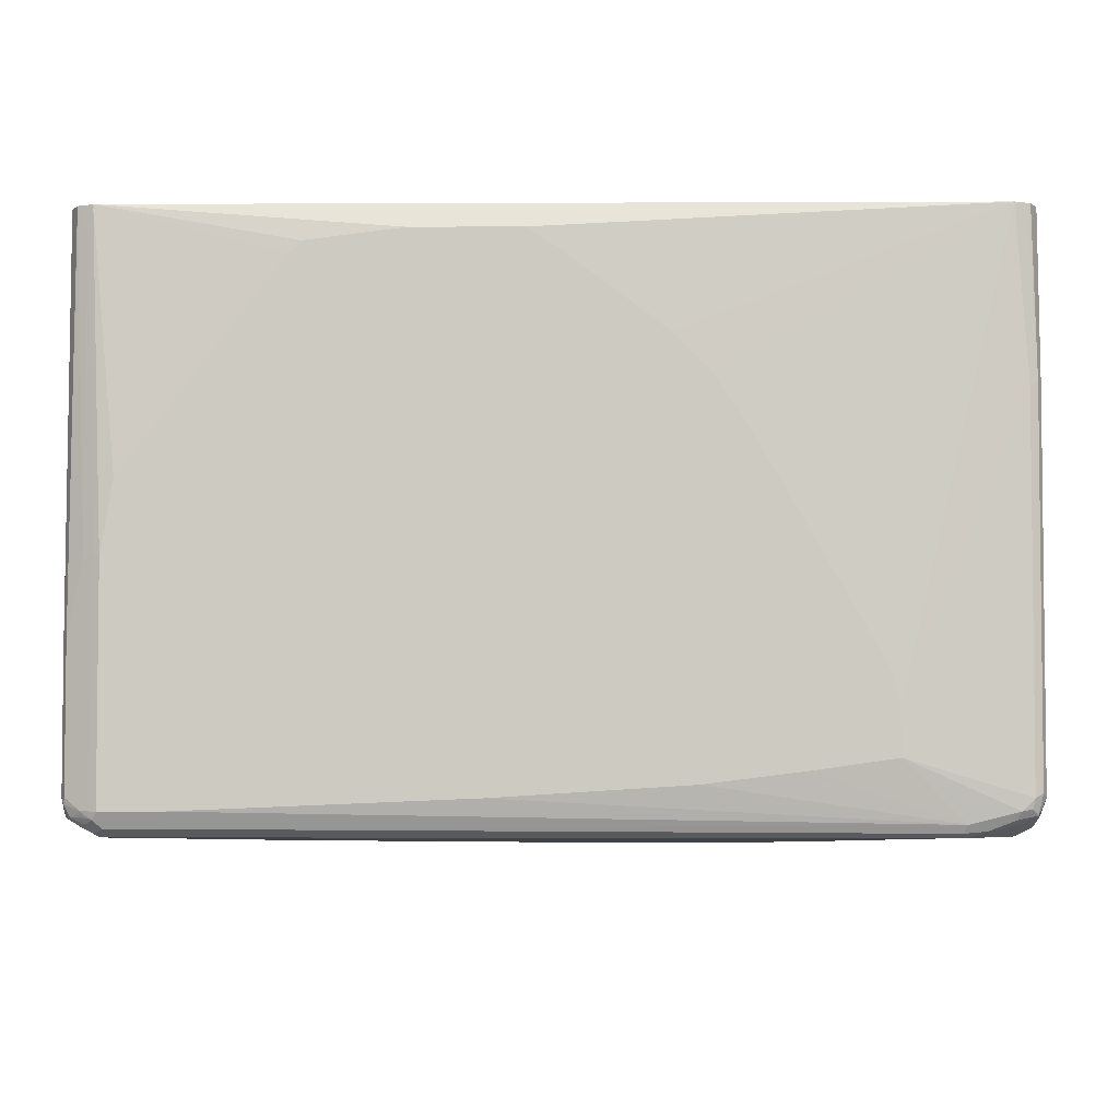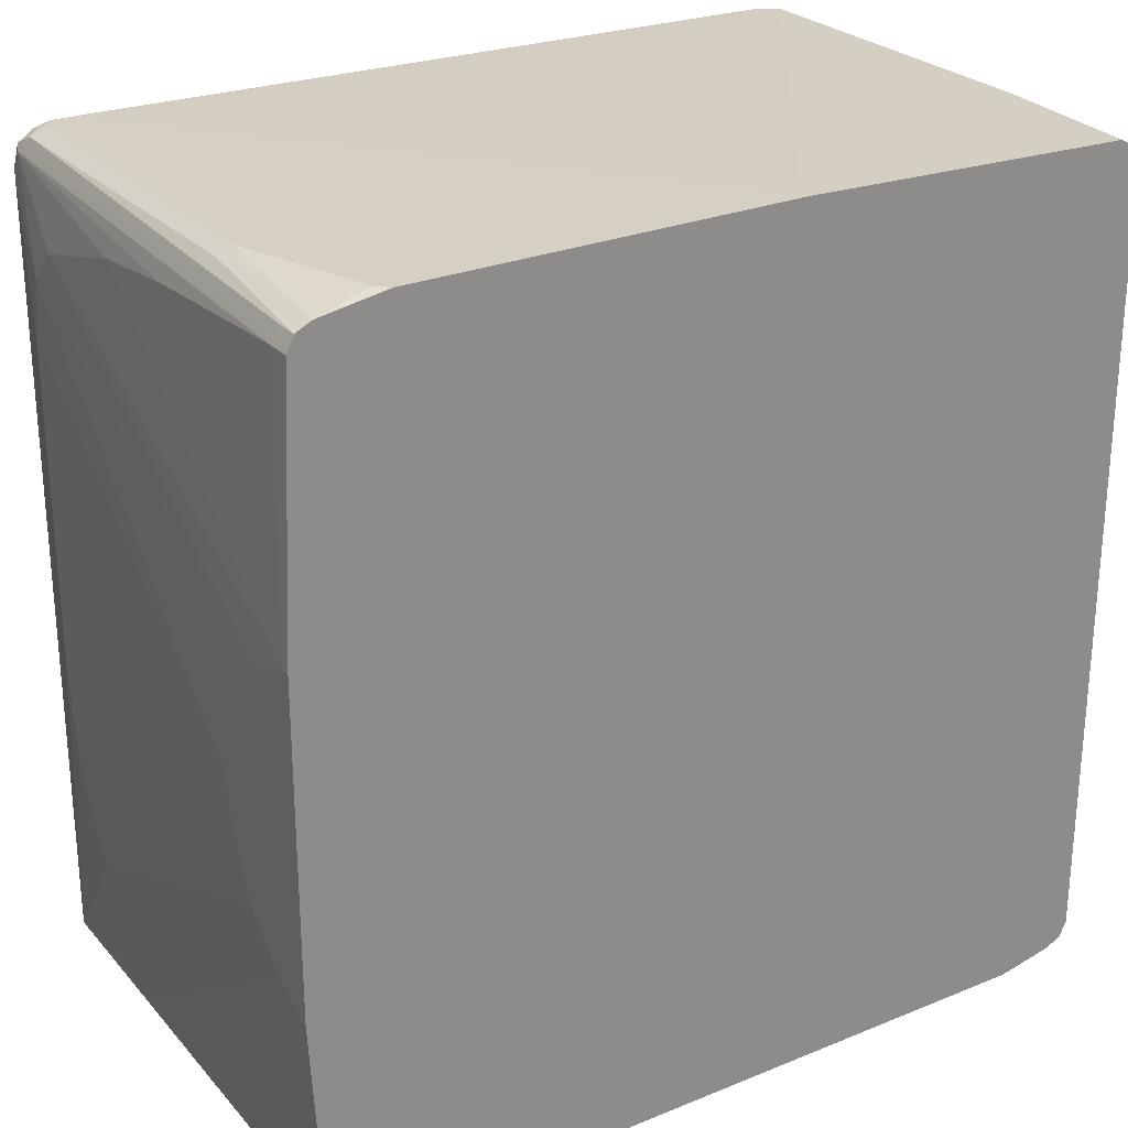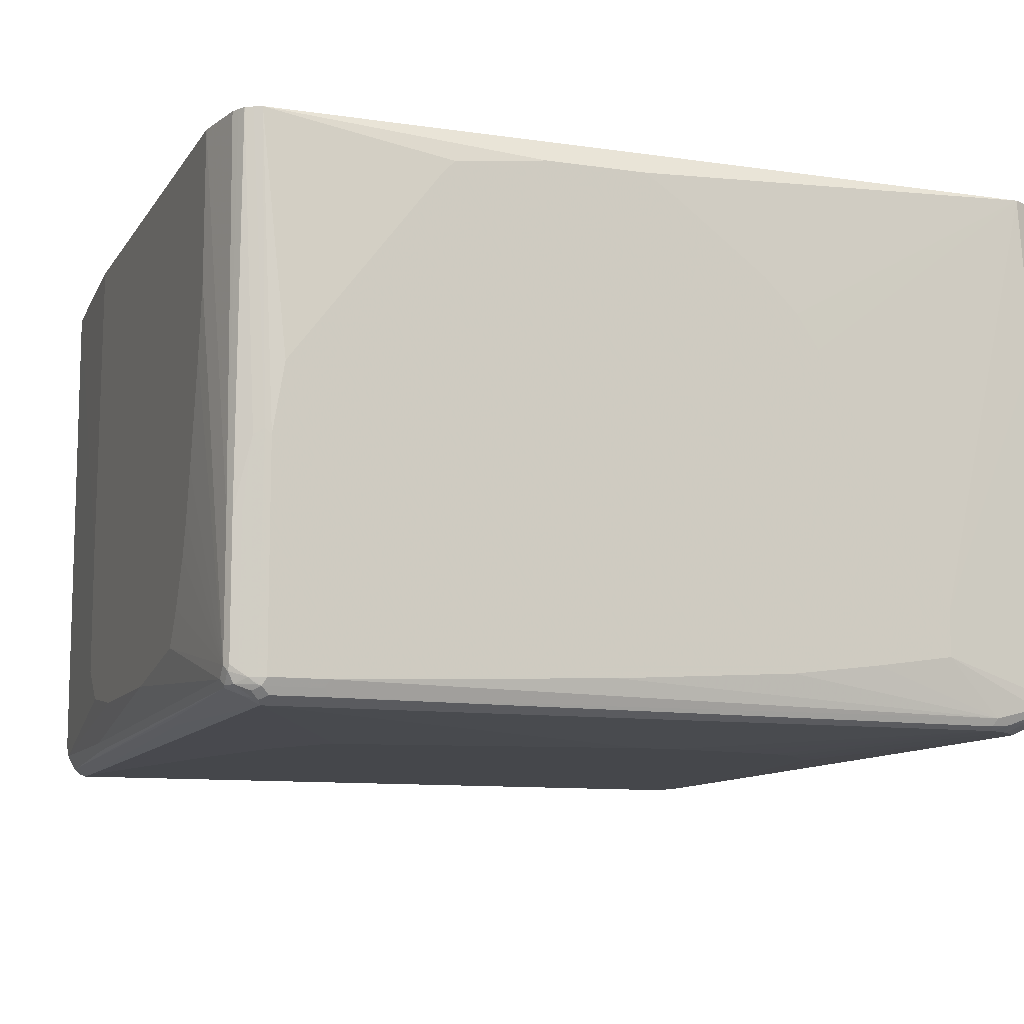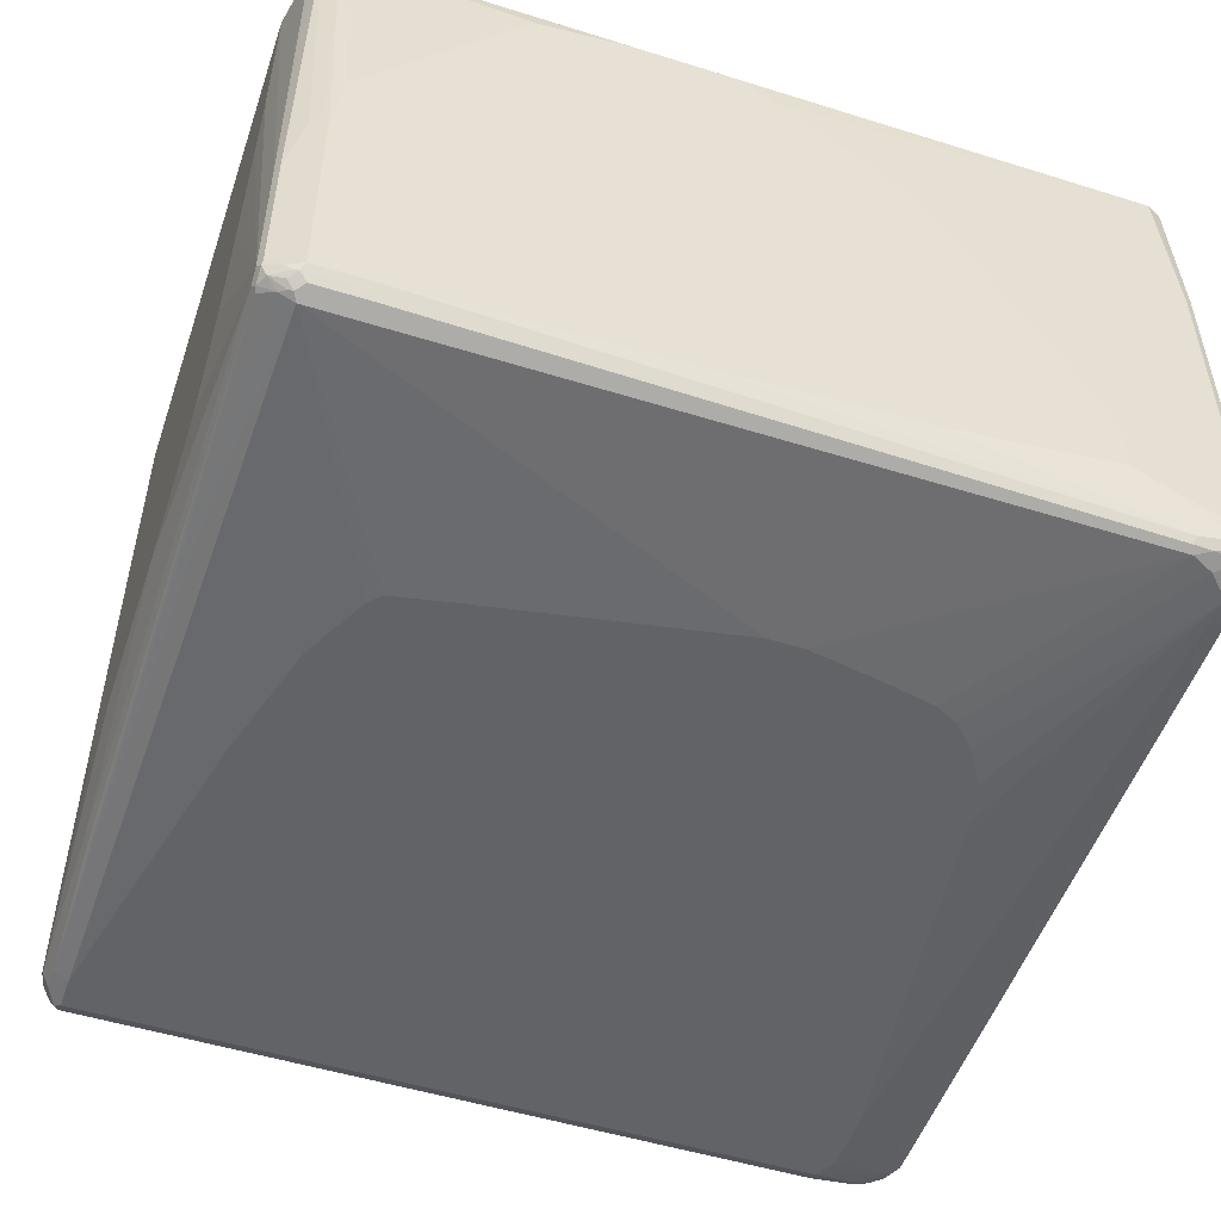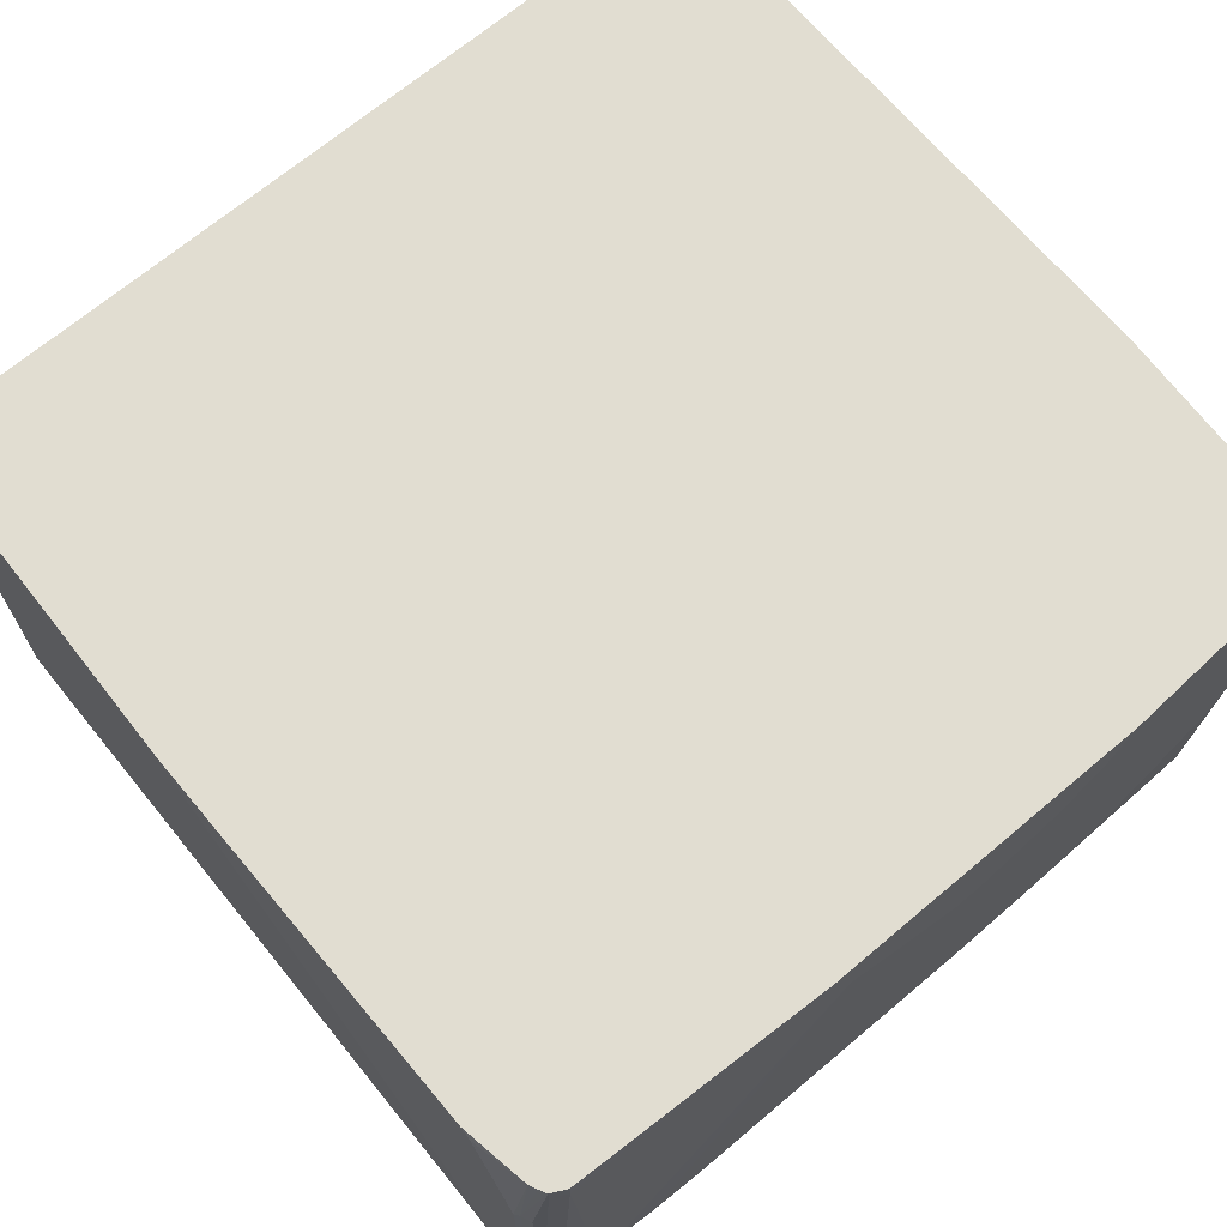
<metadata>
{"format":"obj","ext":"obj","renderer":"f3d","projection":"perspective","resolution":1024,"background":"white","views":[{"elev":-4.1,"azim":-89.2,"up":"+Y"},{"elev":26.3,"azim":147.2,"up":"+Z"},{"elev":-10.4,"azim":-110.3,"up":"+Y"},{"elev":-50.9,"azim":-108.8,"up":"+Y"},{"elev":68.9,"azim":49.9,"up":"+Y"}]}
</metadata>
<code>
v 0.2324 -0.3631 -0.5519
v 0.2324 -0.5375 -0.5519
v 0.2181 0.04379 -0.5519
v 0.4939 0.04379 -0.5375
v 0.2179 -0.552 -0.5519
v 0.4939 -0.6246 -0.5375
v -0.4358 0.04379 -0.5519
v 0.5225 0.04379 -0.5232
v 0.1888 -0.5811 -0.5519
v 0.5132 -0.6198 -0.5277
v 0.5035 -0.6295 -0.5326
v 0.4939 -0.641 -0.5338
v 0.4793 -0.6392 -0.5375
v 0.523 -0.05811 -0.523
v -0.4358 -0.1453 -0.5519
v -0.523 -0.4358 -0.5375
v -0.5084 0.04379 -0.5375
v 0.5232 0.04379 -0.5229
v 0.08711 -0.5956 -0.5519
v 0.5326 -0.06299 -0.5181
v 0.5181 -0.644 -0.5181
v 0.5011 -0.6428 -0.5302
v 0.4793 -0.6586 -0.5277
v 0.2324 -0.6392 -0.5375
v -0.523 -0.6101 -0.5375
v -0.4213 -0.2325 -0.5519
v -0.518 0.04379 -0.5327
v -0.5326 -0.4358 -0.5326
v 0.5326 0.04379 -0.5181
v -0.1307 -0.5956 -0.5519
v 0.523 -0.6392 -0.5084
v 0.5375 -0.05811 -0.5084
v 0.5156 -0.6501 -0.5156
v 0.5084 -0.6555 -0.5193
v 0.5132 -0.6586 -0.5084
v 0.5011 -0.6646 -0.5156
v 0.4939 -0.6634 -0.5181
v 0.4939 -0.6683 -0.5084
v 0.4503 -0.6586 -0.5277
v 0.2324 -0.6489 -0.5326
v 0.2251 -0.6465 -0.5338
v -0.5084 -0.6246 -0.5375
v -0.3922 -0.3631 -0.5519
v -0.3776 -0.4213 -0.5519
v -0.3631 -0.4648 -0.5519
v -0.3487 -0.4939 -0.5519
v -0.3341 -0.5229 -0.5519
v -0.305 -0.5665 -0.5519
v -0.5302 -0.6174 -0.5338
v -0.5326 -0.6101 -0.5326
v -0.5276 0.04379 -0.5278
v -0.5277 0.04379 -0.5277
v -0.5375 -0.4358 -0.523
v -0.5423 -0.3486 -0.5132
v 0.5375 0.04379 -0.5084
v 0.523 -0.6392 0.4939
v 0.5375 -0.2906 -0.4939
v 0.5375 -0.3486 -0.4793
v 0.5375 -0.3777 -0.4648
v 0.5375 -0.4503 -0.4067
v 0.5375 -0.5084 -0.3487
v 0.5375 -0.5375 -0.2905
v 0.5375 -0.552 -0.2614
v 0.5375 -0.5665 -0.2179
v 0.5375 -0.5811 -0.1016
v 0.5519 0.04379 -0.2472
v 0.5132 -0.6586 0.4358
v 0.4939 -0.6683 0.4358
v 0.4503 -0.6683 -0.5084
v -0.2033 -0.6489 -0.5181
v -0.2033 -0.644 -0.5277
v -0.5084 -0.6343 -0.5326
v -0.5156 -0.6319 -0.5338
v -0.5302 -0.6319 -0.5265
v -0.5423 -0.6246 -0.5132
v -0.5375 -0.6101 -0.523
v -0.5326 0.04379 -0.5182
v -0.5484 -0.3414 -0.5011
v 0.5375 -0.5665 0.3922
v 0.523 -0.6246 0.523
v 0.5193 -0.6465 0.5011
v 0.5181 -0.6489 0.4939
v 0.5375 -0.5811 0.3196
v 0.5519 -0.01455 -0.2179
v 0.5519 -0.05811 -0.1743
v 0.5519 -0.07268 -0.1597
v 0.5519 -0.1017 -0.08711
v 0.5519 -0.1162 -0.04355
v 0.5519 0.04379 0.1743
v 0.5084 -0.6537 0.4939
v 0.4793 -0.6537 0.523
v 0.4648 -0.6683 0.4503
v 0.04355 -0.6683 -0.4213
v -0.523 -0.6537 -0.4939
v -0.2033 -0.6537 -0.5084
v -0.523 -0.6489 -0.5035
v -0.523 -0.644 -0.5132
v -0.5302 -0.6465 -0.5048
v -0.5375 -0.6392 -0.5084
v -0.5472 -0.6343 -0.4988
v -0.5447 -0.6319 -0.5048
v -0.5472 -0.6246 -0.5035
v -0.5375 0.04379 -0.5084
v -0.5519 -0.6246 -0.4939
v -0.5519 -0.3486 -0.4939
v 0.5375 -0.5229 0.4358
v 0.5519 -0.1162 -0.01448
v 0.5519 -0.07268 0.07263
v 0.5519 -0.02912 0.1453
v 0.5193 -0.6319 0.5302
v 0.5375 -0.3631 0.4793
v 0.5375 -0.2325 0.4939
v 0.5375 0.01452 0.5084
v 0.5338 0.007198 0.5156
v 0.5121 -0.6465 0.5156
v 0.5102 -0.6501 0.5084
v 0.5519 0.02901 0.1743
v 0.5375 0.04379 0.5084
v 0.4957 -0.6501 0.523
v 0.4842 -0.6489 0.5326
v 0.2324 -0.6537 0.523
v 0.3922 -0.6683 0.4503
v -0.1162 -0.6683 -0.3776
v -0.1743 -0.6683 -0.3487
v -0.2033 -0.6683 -0.3341
v -0.2179 -0.6683 -0.3196
v -0.2324 -0.6683 -0.247
v -0.2905 -0.6683 0.07263
v -0.523 -0.6537 0.4503
v -0.5326 -0.6489 -0.4988
v -0.5423 -0.644 -0.489
v -0.5472 -0.6343 -0.4261
v -0.5519 -0.2615 -0.4793
v -0.5519 -0.01455 -0.2905
v -0.5519 -5.104e-05 -0.2759
v -0.5519 0.01452 -0.1597
v -0.5472 0.0242 -0.1597
v -0.5375 0.04379 0.5084
v -0.5519 -0.6246 -0.4213
v 0.5277 0.01452 0.5277
v 0.5132 -0.6101 0.5423
v 0.4975 -0.6319 0.5447
v 0.5132 -0.6343 0.5326
v 0.4975 -0.6465 0.5302
v 0.5327 0.04379 0.518
v 0.5326 0.01452 0.5181
v 0.4746 -0.644 0.5423
v 0.2372 -0.6489 0.5326
v -0.4842 -0.644 0.5277
v -0.4793 -0.6537 0.5084
v -0.1162 -0.6683 0.3776
v -0.2905 -0.6683 0.1162
v -0.2759 -0.6683 0.2033
v -0.2614 -0.6683 0.2759
v -0.247 -0.6683 0.305
v -0.5084 -0.6537 0.4793
v -0.5302 -0.6465 0.4721
v -0.5326 -0.6489 0.4455
v -0.5423 -0.644 -0.4164
v -0.5519 0.01452 -0.02896
v -0.5472 0.0242 -0.02896
v -0.5519 -0.01455 0.01448
v -0.5519 -0.05811 0.07263
v -0.5519 -0.1017 0.1307
v -0.5519 -0.1162 0.1453
v -0.5519 -0.1453 0.1743
v -0.5519 -0.1889 0.2033
v -0.5519 -0.2615 0.247
v -0.5519 -0.4648 0.3631
v -0.5519 -0.5084 0.3776
v -0.5375 -0.1598 0.523
v -0.5326 -0.155 0.5326
v -0.5303 0.04379 0.5228
v -0.5519 -0.6101 -0.07263
v -0.5375 -0.6392 0.4503
v 0.5278 0.04379 0.5276
v 0.5132 -0.1453 0.5423
v 0.5035 -0.6101 0.5472
v 0.4957 -0.6246 0.5484
v 0.4842 -0.6343 0.5472
v 0.4455 -0.644 0.5423
v -0.4939 -0.6246 0.5375
v -0.5156 -0.6319 0.5302
v -0.4963 -0.6416 0.5254
v -0.523 -0.6392 0.5084
v -0.2179 -0.6683 0.3341
v -0.1743 -0.6683 0.3631
v -0.5302 -0.6319 0.5156
v -0.5326 -0.6343 0.5035
v -0.5375 -0.6246 0.5084
v -0.5519 -0.5665 0.3776
v -0.5375 -0.6101 0.523
v -0.5326 -0.6053 0.5326
v -0.523 -0.1598 0.5375
v -0.5084 0.04379 0.5375
v -0.5228 0.04379 0.5303
v -0.5277 0.04379 0.5277
v -0.5519 -0.5956 0.1597
v -0.5519 -0.5811 0.2759
v 0.5277 0.04379 0.5277
v 0.5011 -0.1381 0.5484
v 0.4939 -0.6101 0.5519
v 0.4793 -0.6246 0.5519
v 0.4551 -0.6343 0.5472
v 0.4503 -0.6246 0.5519
v -0.523 -0.6101 0.5375
v -0.5277 -0.6295 0.5277
v -0.5351 -0.6222 0.5205
v -0.5302 -0.6174 0.5302
v -0.07263 0.04379 0.5519
v 0.5182 0.04379 0.5326
v 0.5084 0.04379 0.5375
v 0.4939 -0.1453 0.5519
v 0.4358 -0.6101 0.5519
v -0.07263 0.02901 0.5519
v 0.4214 0.04379 0.5519
v 0.4358 0.02901 0.5519
f 110 114 140
f 104 163 162
f 104 162 160
f 104 160 136
f 104 136 135
f 106 109 117
f 104 134 133
f 104 133 105
f 104 164 163
f 104 135 134
f 106 117 111
f 104 199 191
f 104 166 165
f 104 167 166
f 104 168 167
f 104 169 168
f 104 170 169
f 104 191 170
f 103 161 138
f 104 139 174
f 104 198 199
f 104 174 198
f 110 140 141
f 104 165 164
f 110 141 142
f 129 153 154
f 110 143 144
f 129 156 157
f 103 137 161
f 129 157 158
f 129 155 156
f 129 154 155
f 129 152 153
f 122 150 151
f 121 150 122
f 121 149 150
f 121 148 149
f 120 181 148
f 120 147 181
f 120 144 147
f 119 144 120
f 115 119 116
f 115 144 119
f 114 146 140
f 113 146 114
f 113 145 146
f 113 118 145
f 112 117 113
f 111 117 112
f 110 144 115
f 110 142 143
f 103 136 137
f 79 83 107
f 103 134 135
f 91 119 120
f 90 119 91
f 90 116 119
f 89 113 117
f 89 118 113
f 82 116 90
f 81 116 82
f 81 115 116
f 81 110 115
f 80 114 110
f 80 113 114
f 80 112 113
f 80 111 112
f 80 106 111
f 79 109 106
f 79 108 109
f 79 107 108
f 79 106 80
f 78 105 103
f 78 104 105
f 78 102 104
f 130 158 159
f 77 78 103
f 91 120 148
f 103 135 136
f 91 148 121
f 91 122 92
f 103 133 134
f 103 105 133
f 100 104 102
f 100 139 104
f 100 132 139
f 100 159 132
f 100 131 159
f 100 130 131
f 99 130 100
f 98 130 99
f 96 98 97
f 96 130 98
f 94 130 96
f 94 158 130
f 94 129 158
f 94 152 129
f 94 128 152
f 94 127 128
f 94 126 127
f 94 125 126
f 94 124 125
f 94 123 124
f 93 123 94
f 91 121 122
f 130 159 131
f 202 213 217
f 136 160 161
f 184 207 185
f 183 207 184
f 183 206 207
f 182 205 206
f 182 206 183
f 181 205 182
f 181 204 205
f 180 205 204
f 180 203 205
f 179 203 180
f 179 202 203
f 178 202 179
f 178 201 202
f 177 200 201
f 176 200 177
f 175 199 198
f 175 191 199
f 175 190 191
f 174 175 198
f 172 197 173
f 172 196 197
f 172 195 196
f 172 194 195
f 185 207 188
f 172 206 194
f 188 207 208
f 188 190 189
f 75 100 102
f 207 209 208
f 206 214 215
f 206 209 207
f 205 214 206
f 202 205 203
f 202 214 205
f 202 215 214
f 202 210 215
f 202 216 210
f 202 217 216
f 201 211 212
f 201 213 202
f 201 212 213
f 200 211 201
f 194 210 195
f 194 215 210
f 194 206 215
f 193 209 206
f 192 209 193
f 192 208 209
f 190 208 192
f 190 192 191
f 188 208 190
f 132 159 139
f 172 193 206
f 171 192 193
f 141 179 142
f 141 178 179
f 141 201 178
f 141 177 201
f 140 176 141
f 140 145 176
f 140 146 145
f 139 175 174
f 139 159 175
f 138 172 173
f 138 171 172
f 138 170 171
f 138 169 170
f 138 168 169
f 138 167 168
f 138 166 167
f 138 165 166
f 138 164 165
f 138 163 164
f 138 162 163
f 138 160 162
f 138 161 160
f 136 161 137
f 141 176 177
f 171 193 172
f 142 179 180
f 142 147 144
f 170 192 171
f 170 191 192
f 158 175 159
f 157 185 188
f 157 175 158
f 157 190 175
f 157 189 190
f 157 188 189
f 156 185 157
f 150 187 151
f 150 186 187
f 150 155 186
f 150 156 155
f 150 185 156
f 150 184 185
f 149 181 182
f 149 184 150
f 149 183 184
f 149 182 183
f 148 181 149
f 147 204 181
f 147 180 204
f 142 144 143
f 142 180 147
f 75 101 100
f 3 27 51
f 74 100 101
f 18 29 20
f 16 51 27
f 16 28 51
f 16 50 28
f 16 25 50
f 16 27 17
f 15 26 25
f 14 18 20
f 13 30 19
f 13 24 30
f 13 40 24
f 13 39 40
f 13 23 39
f 12 22 23
f 12 23 13
f 11 21 22
f 11 22 12
f 10 21 11
f 10 20 21
f 10 14 20
f 9 13 19
f 8 18 14
f 7 16 17
f 20 31 21
f 7 25 16
f 20 29 55
f 20 32 31
f 25 73 49
f 25 42 73
f 25 48 42
f 25 47 48
f 25 46 47
f 25 45 46
f 25 44 45
f 25 43 44
f 25 26 43
f 24 42 30
f 24 73 42
f 24 41 73
f 24 40 41
f 23 69 39
f 23 38 69
f 23 37 38
f 23 36 37
f 23 34 36
f 22 34 23
f 21 35 33
f 21 31 35
f 21 34 22
f 21 33 34
f 20 55 32
f 25 49 50
f 7 15 25
f 6 8 14
f 3 52 77
f 3 51 52
f 212 216 217
f 3 17 27
f 3 7 17
f 2 6 5
f 1 6 2
f 1 4 6
f 1 3 4
f 1 7 3
f 1 15 7
f 1 26 15
f 1 43 26
f 1 44 43
f 1 45 44
f 1 46 45
f 1 47 46
f 1 48 47
f 1 30 48
f 1 19 30
f 1 9 19
f 1 5 9
f 1 2 5
f 3 77 103
f 6 14 10
f 3 103 138
f 3 173 197
f 6 13 9
f 6 12 13
f 6 11 12
f 6 10 11
f 5 6 9
f 4 8 6
f 3 8 4
f 3 18 8
f 3 29 18
f 3 55 29
f 3 66 55
f 3 89 66
f 3 118 89
f 3 145 118
f 3 176 145
f 3 200 176
f 3 211 200
f 3 212 211
f 3 216 212
f 3 210 216
f 3 195 210
f 3 196 195
f 3 197 196
f 3 138 173
f 74 101 75
f 28 52 51
f 28 76 53
f 65 88 107
f 64 88 65
f 63 88 64
f 63 87 88
f 63 86 87
f 62 86 63
f 61 86 62
f 61 85 86
f 61 84 85
f 60 84 61
f 59 84 60
f 59 66 84
f 58 66 59
f 57 66 58
f 56 83 79
f 56 81 82
f 56 110 81
f 56 80 110
f 56 79 80
f 54 78 77
f 53 78 54
f 53 102 78
f 53 75 102
f 65 107 83
f 53 76 75
f 66 89 117
f 66 109 108
f 74 99 100
f 74 98 99
f 74 97 98
f 73 97 74
f 72 97 73
f 71 97 72
f 70 97 71
f 70 96 97
f 70 94 96
f 70 95 94
f 69 95 70
f 69 94 95
f 69 93 94
f 68 91 92
f 68 90 91
f 68 82 90
f 67 82 68
f 66 85 84
f 66 86 85
f 66 87 86
f 66 88 87
f 66 107 88
f 66 108 107
f 66 117 109
f 28 50 76
f 52 54 77
f 49 75 50
f 35 68 38
f 35 67 68
f 34 35 36
f 33 35 34
f 32 66 57
f 32 55 66
f 31 83 56
f 31 65 83
f 31 64 65
f 31 63 64
f 31 62 63
f 31 61 62
f 31 60 61
f 31 59 60
f 31 58 59
f 31 57 58
f 31 32 57
f 31 67 35
f 31 82 67
f 31 56 82
f 30 42 48
f 28 54 52
f 28 53 54
f 35 38 36
f 50 75 76
f 36 38 37
f 38 92 122
f 49 74 75
f 49 73 74
f 40 73 41
f 40 72 73
f 39 72 40
f 39 71 72
f 39 70 71
f 39 69 70
f 38 93 69
f 38 123 93
f 38 124 123
f 38 125 124
f 38 126 125
f 38 127 126
f 38 128 127
f 38 152 128
f 38 153 152
f 38 154 153
f 38 155 154
f 38 186 155
f 38 187 186
f 38 151 187
f 38 122 151
f 38 68 92
f 212 217 213

</code>
